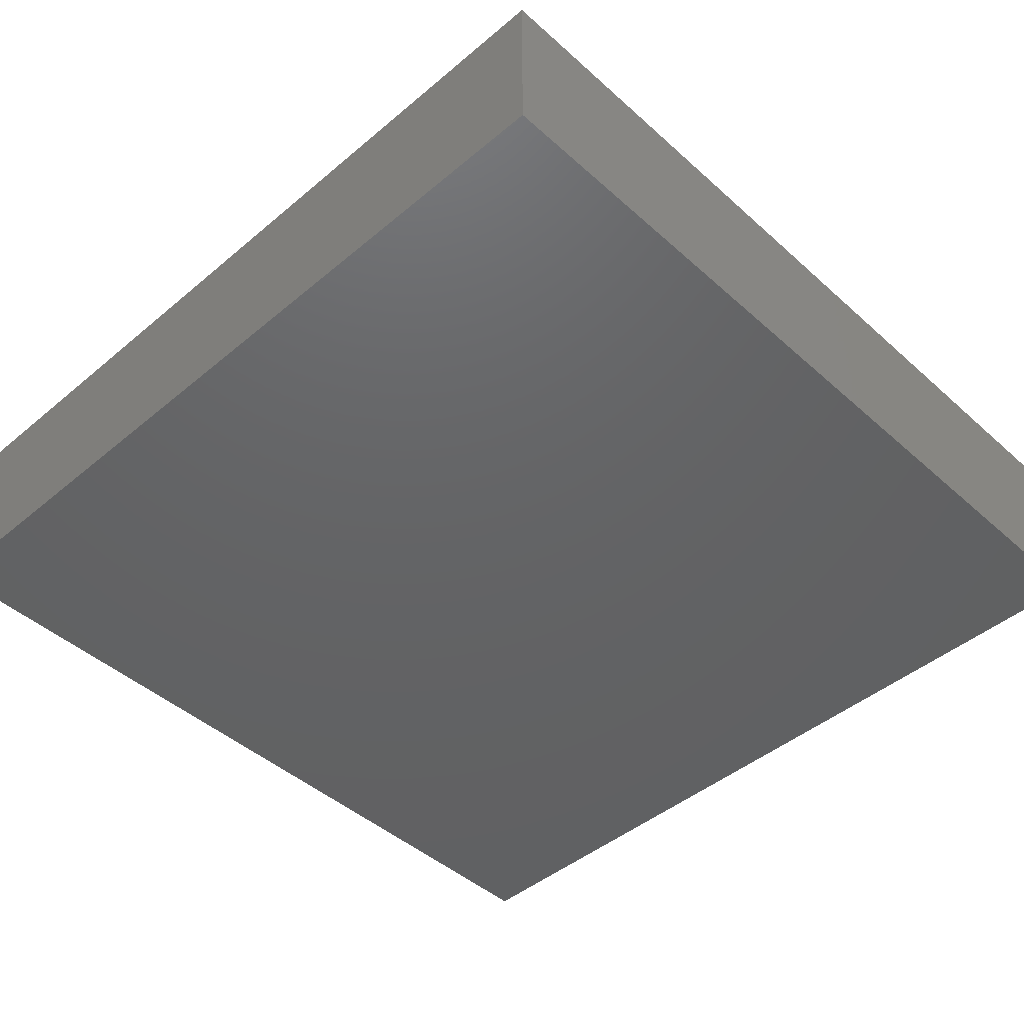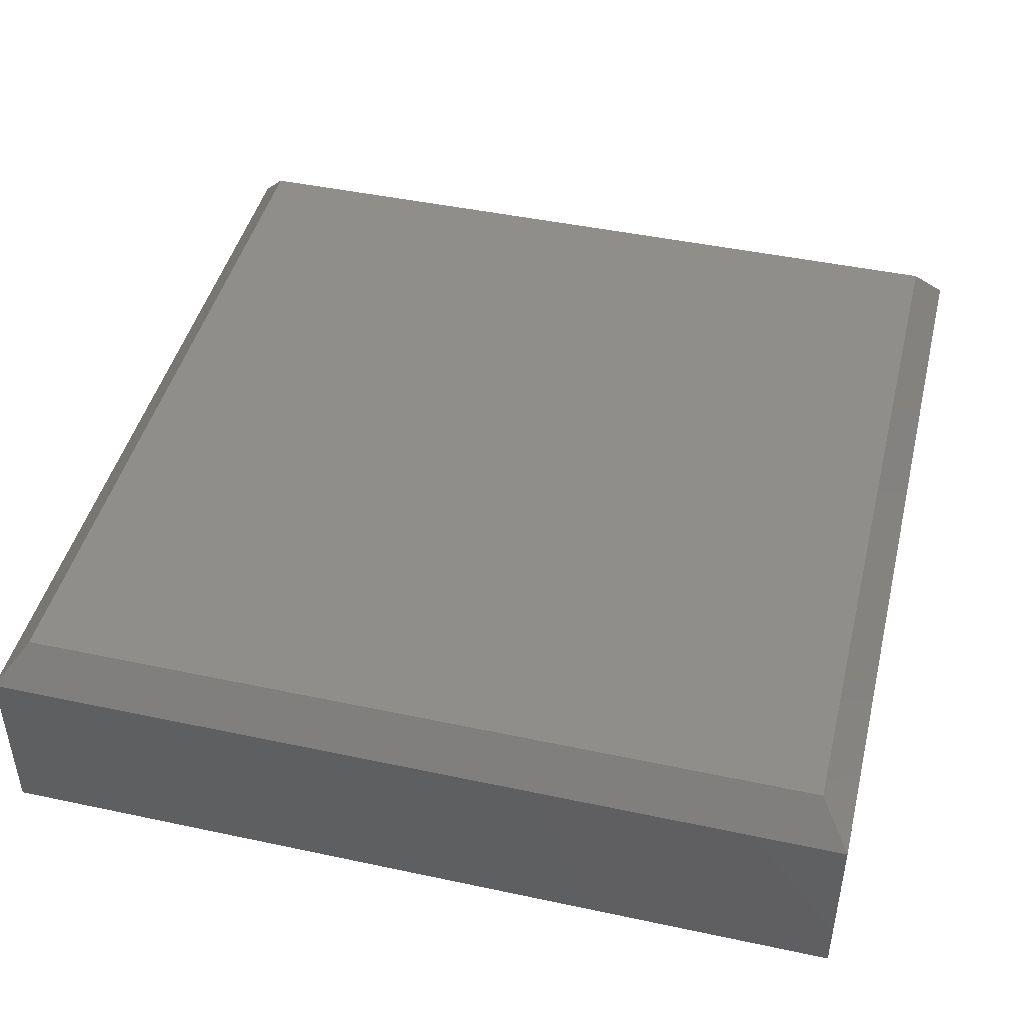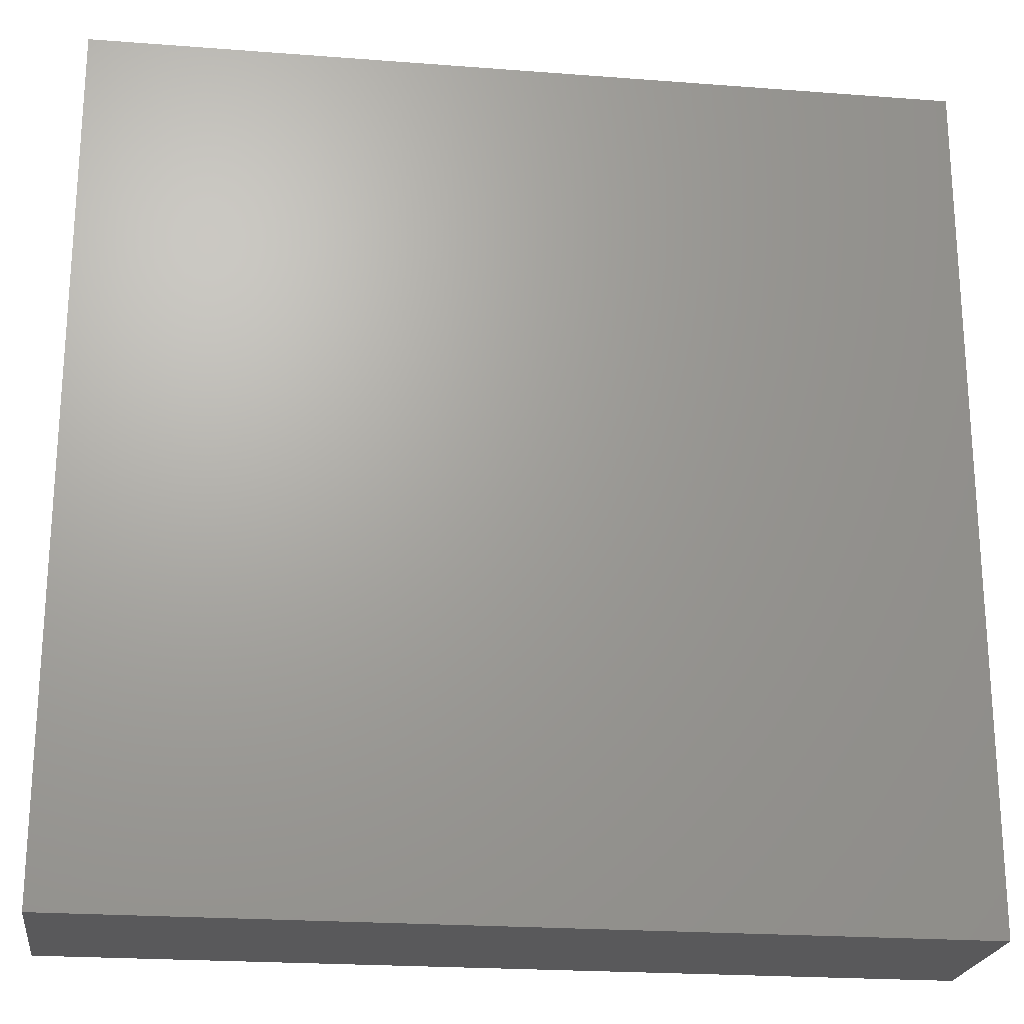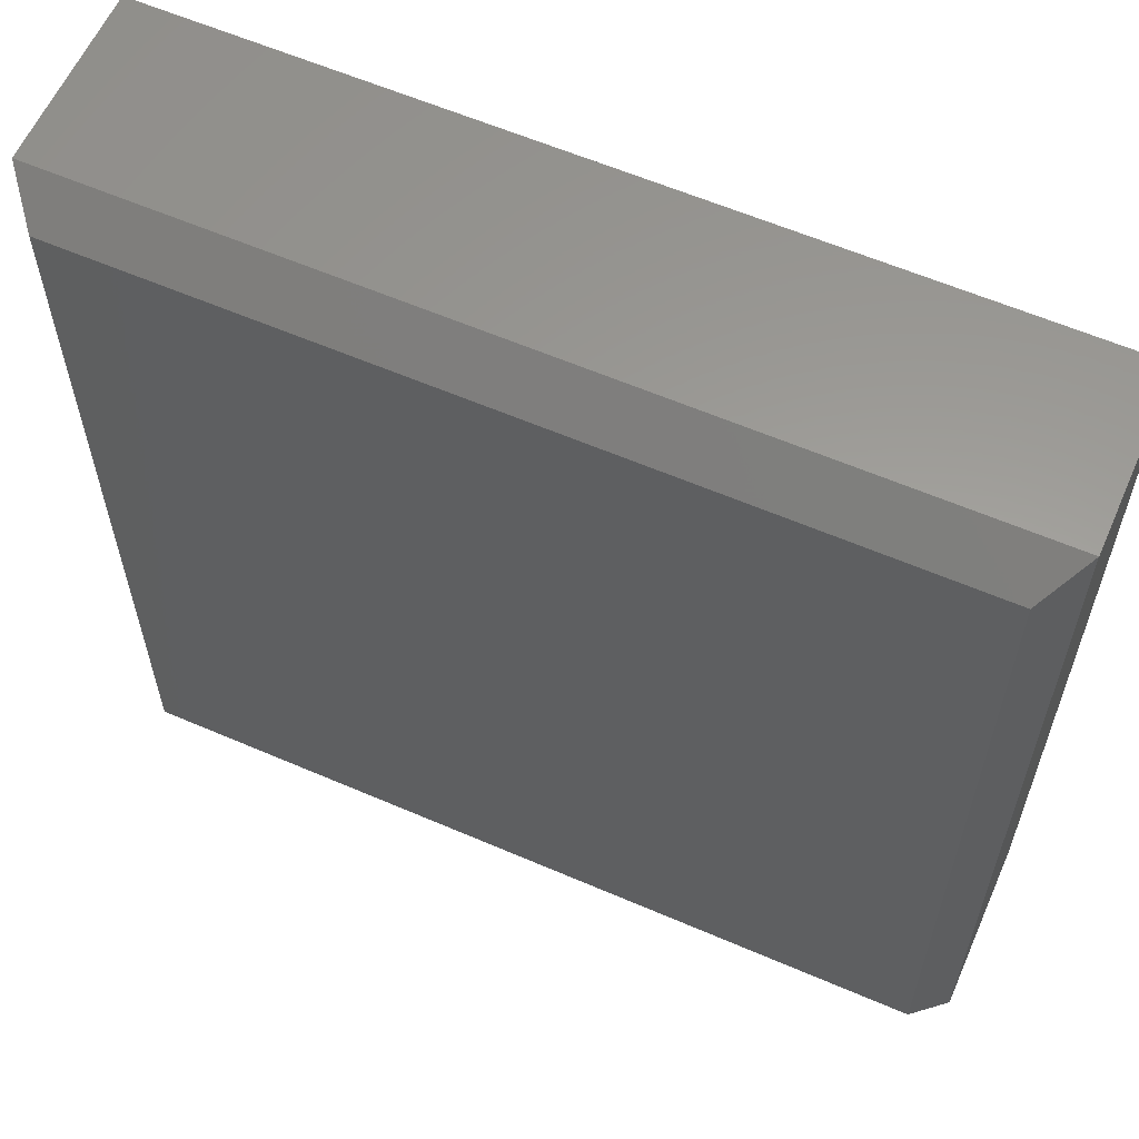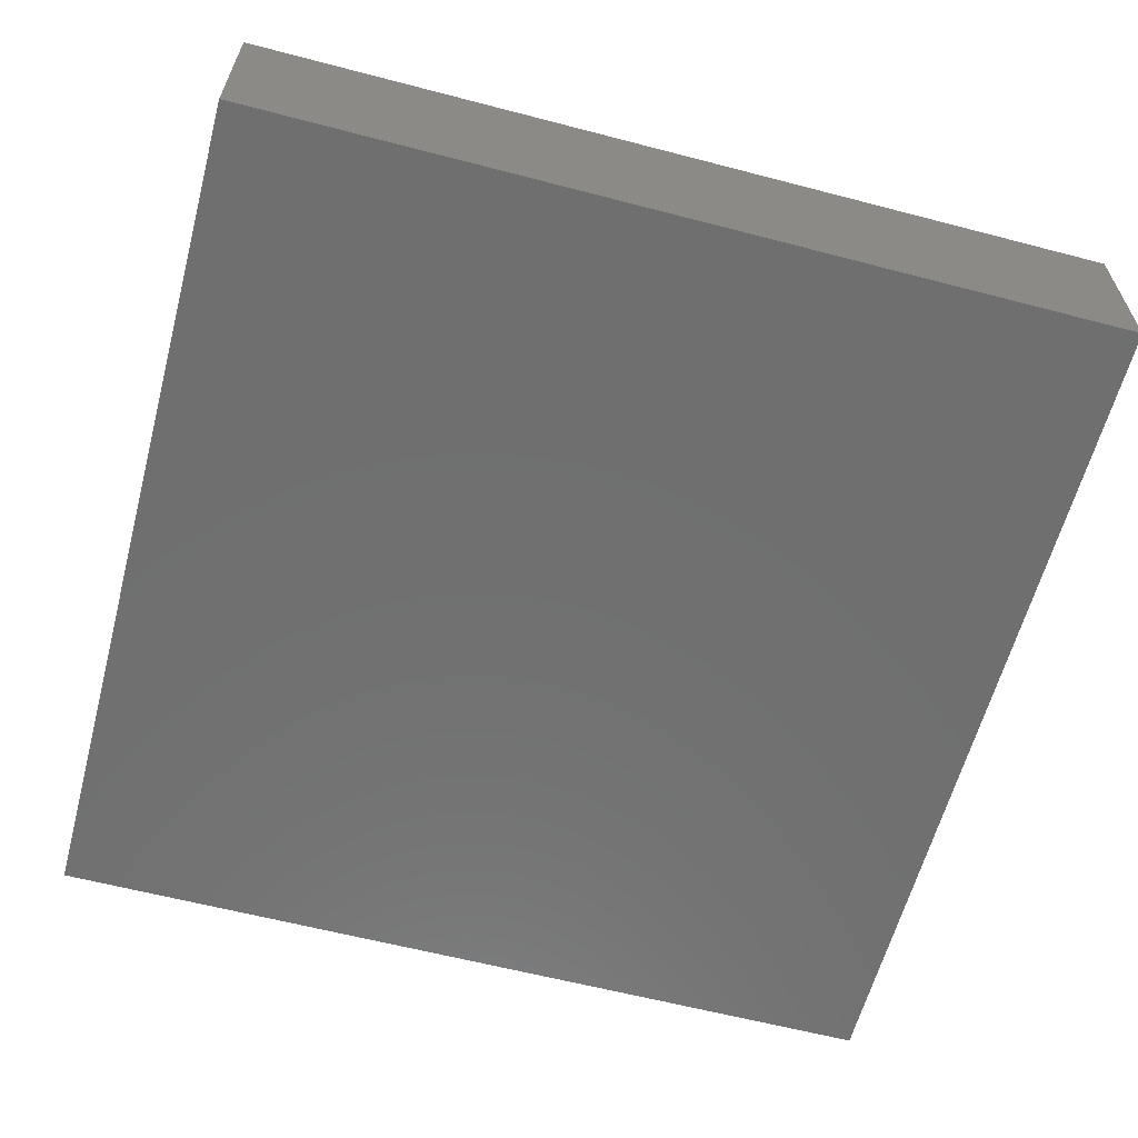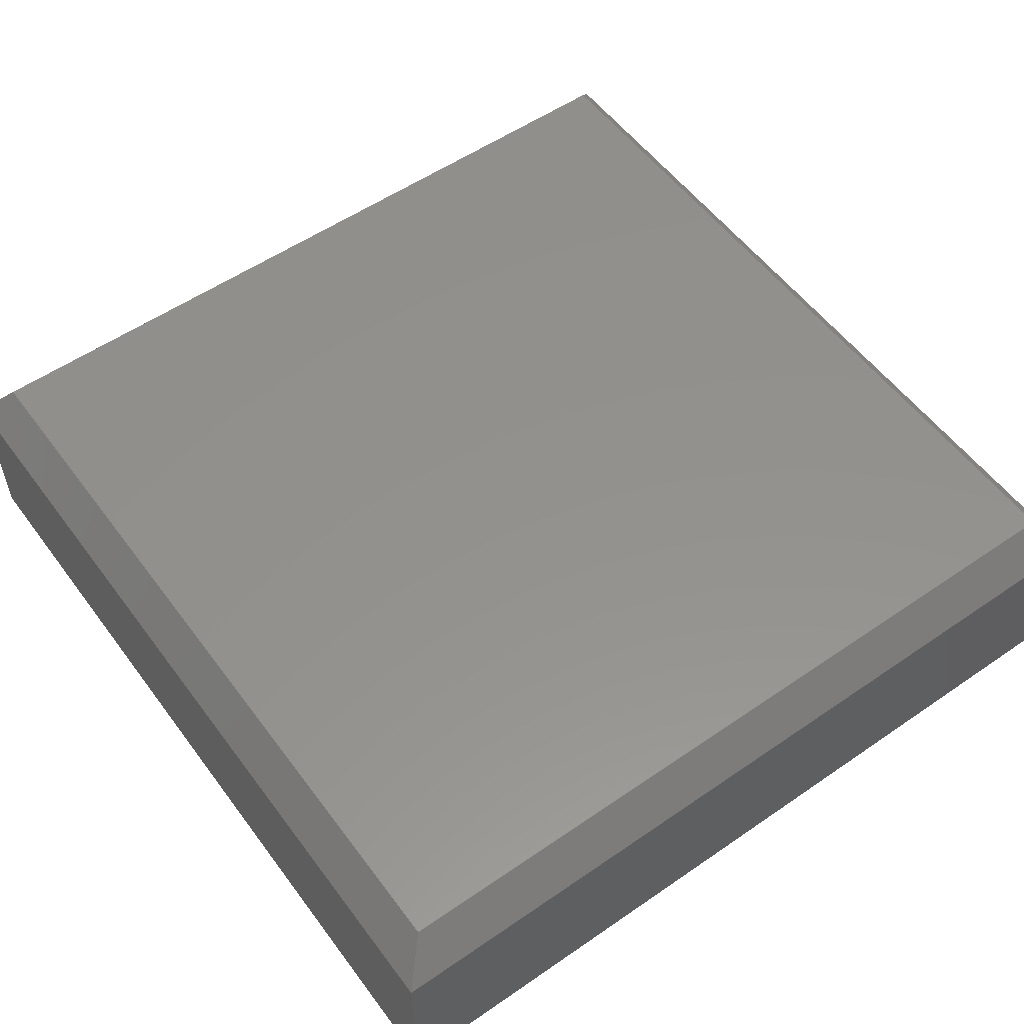
<metadata>
{"format":"stl","ext":"stl","renderer":"f3d","projection":"perspective","resolution":1024,"background":"white","views":[{"elev":-45.1,"azim":-45.9,"up":"+Y"},{"elev":45.0,"azim":-76.1,"up":"+Y"},{"elev":-22.2,"azim":-7.6,"up":"+Z"},{"elev":60.3,"azim":-156.2,"up":"+Z"},{"elev":-61.3,"azim":-104.9,"up":"+Y"},{"elev":55.1,"azim":54.0,"up":"+Y"}]}
</metadata>
<code>
# stl→obj: 12 verts, 20 faces
v -0.6953 1.214e-17 -0.6953
v -0.6953 1.665e-16 0.6953
v 0.6953 1.665e-16 -0.6953
v 0.6953 3.209e-16 0.6953
v -0.75 -0.375 0.75
v -0.75 -0.07031 0.75
v -0.75 -0.375 -0.75
v -0.75 -0.07031 -0.75
v 0.75 -0.375 0.75
v 0.75 -0.07031 0.75
v 0.75 -0.375 -0.75
v 0.75 -0.07031 -0.75
f 1 2 3
f 3 2 4
f 5 6 7
f 7 6 8
f 9 10 5
f 5 10 6
f 11 12 9
f 9 12 10
f 7 8 11
f 11 8 12
f 10 4 6
f 6 4 2
f 12 3 10
f 10 3 4
f 8 1 12
f 12 1 3
f 6 2 8
f 8 2 1
f 7 11 5
f 5 11 9

</code>
